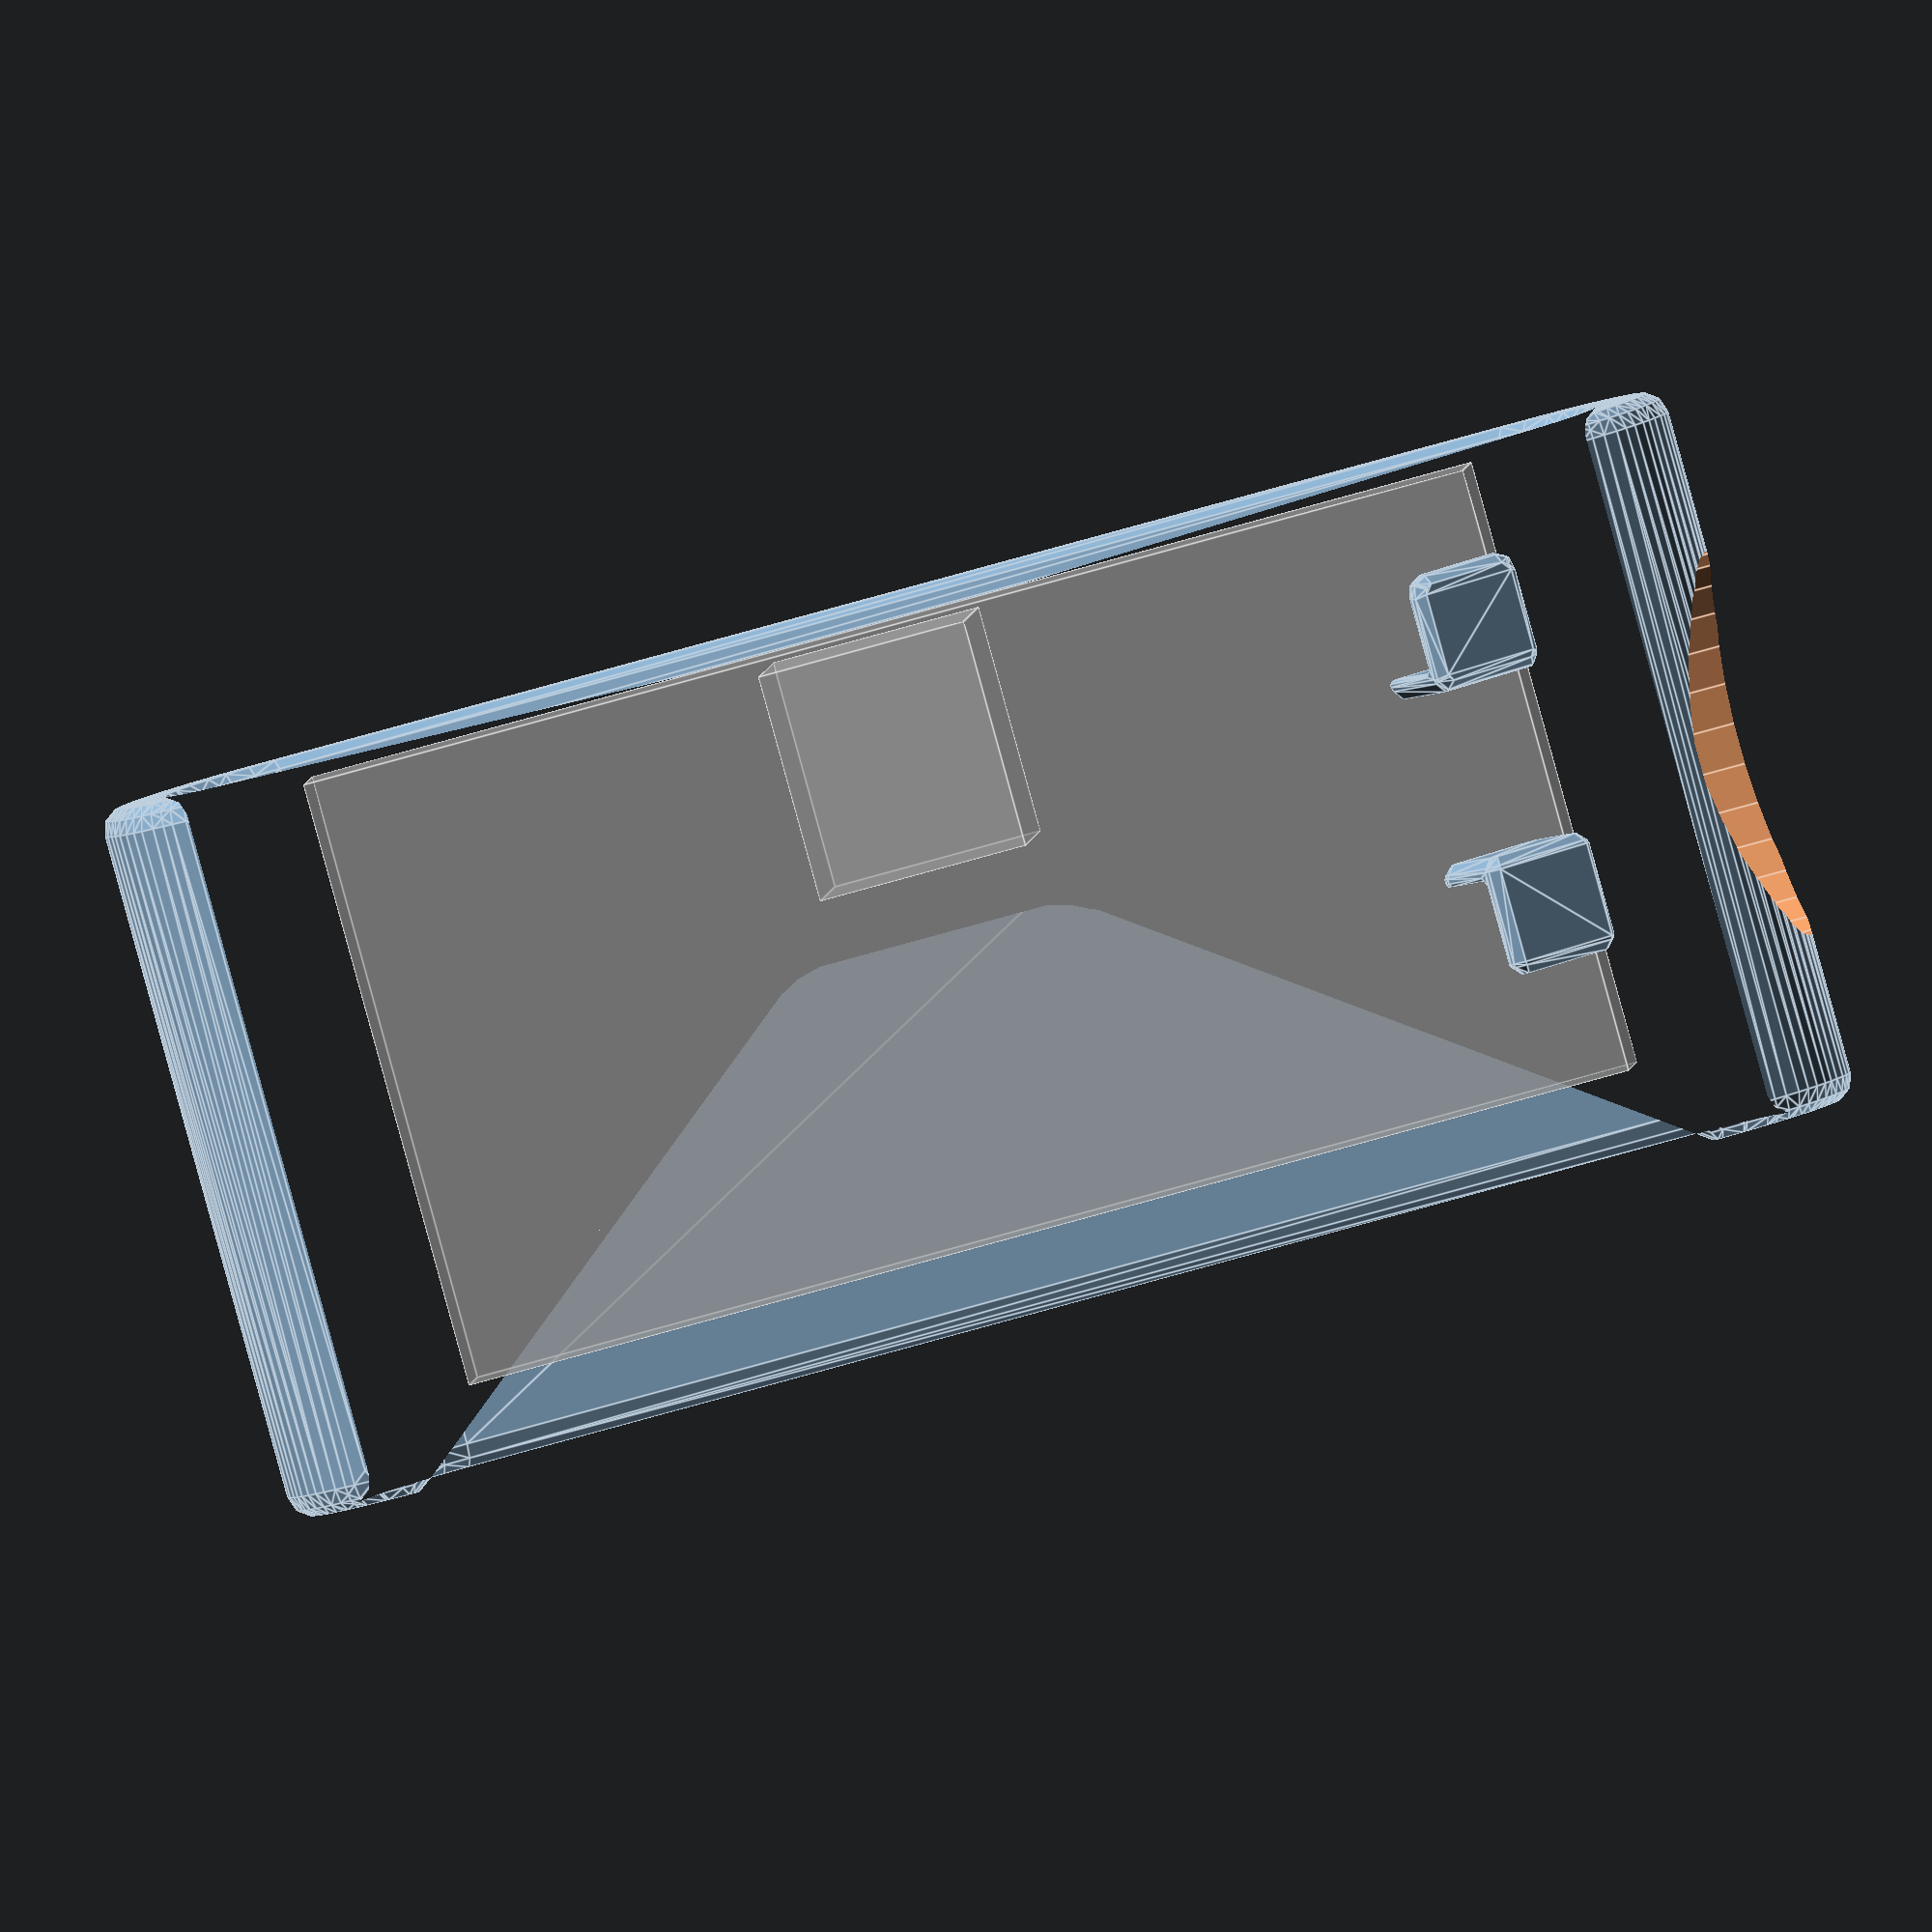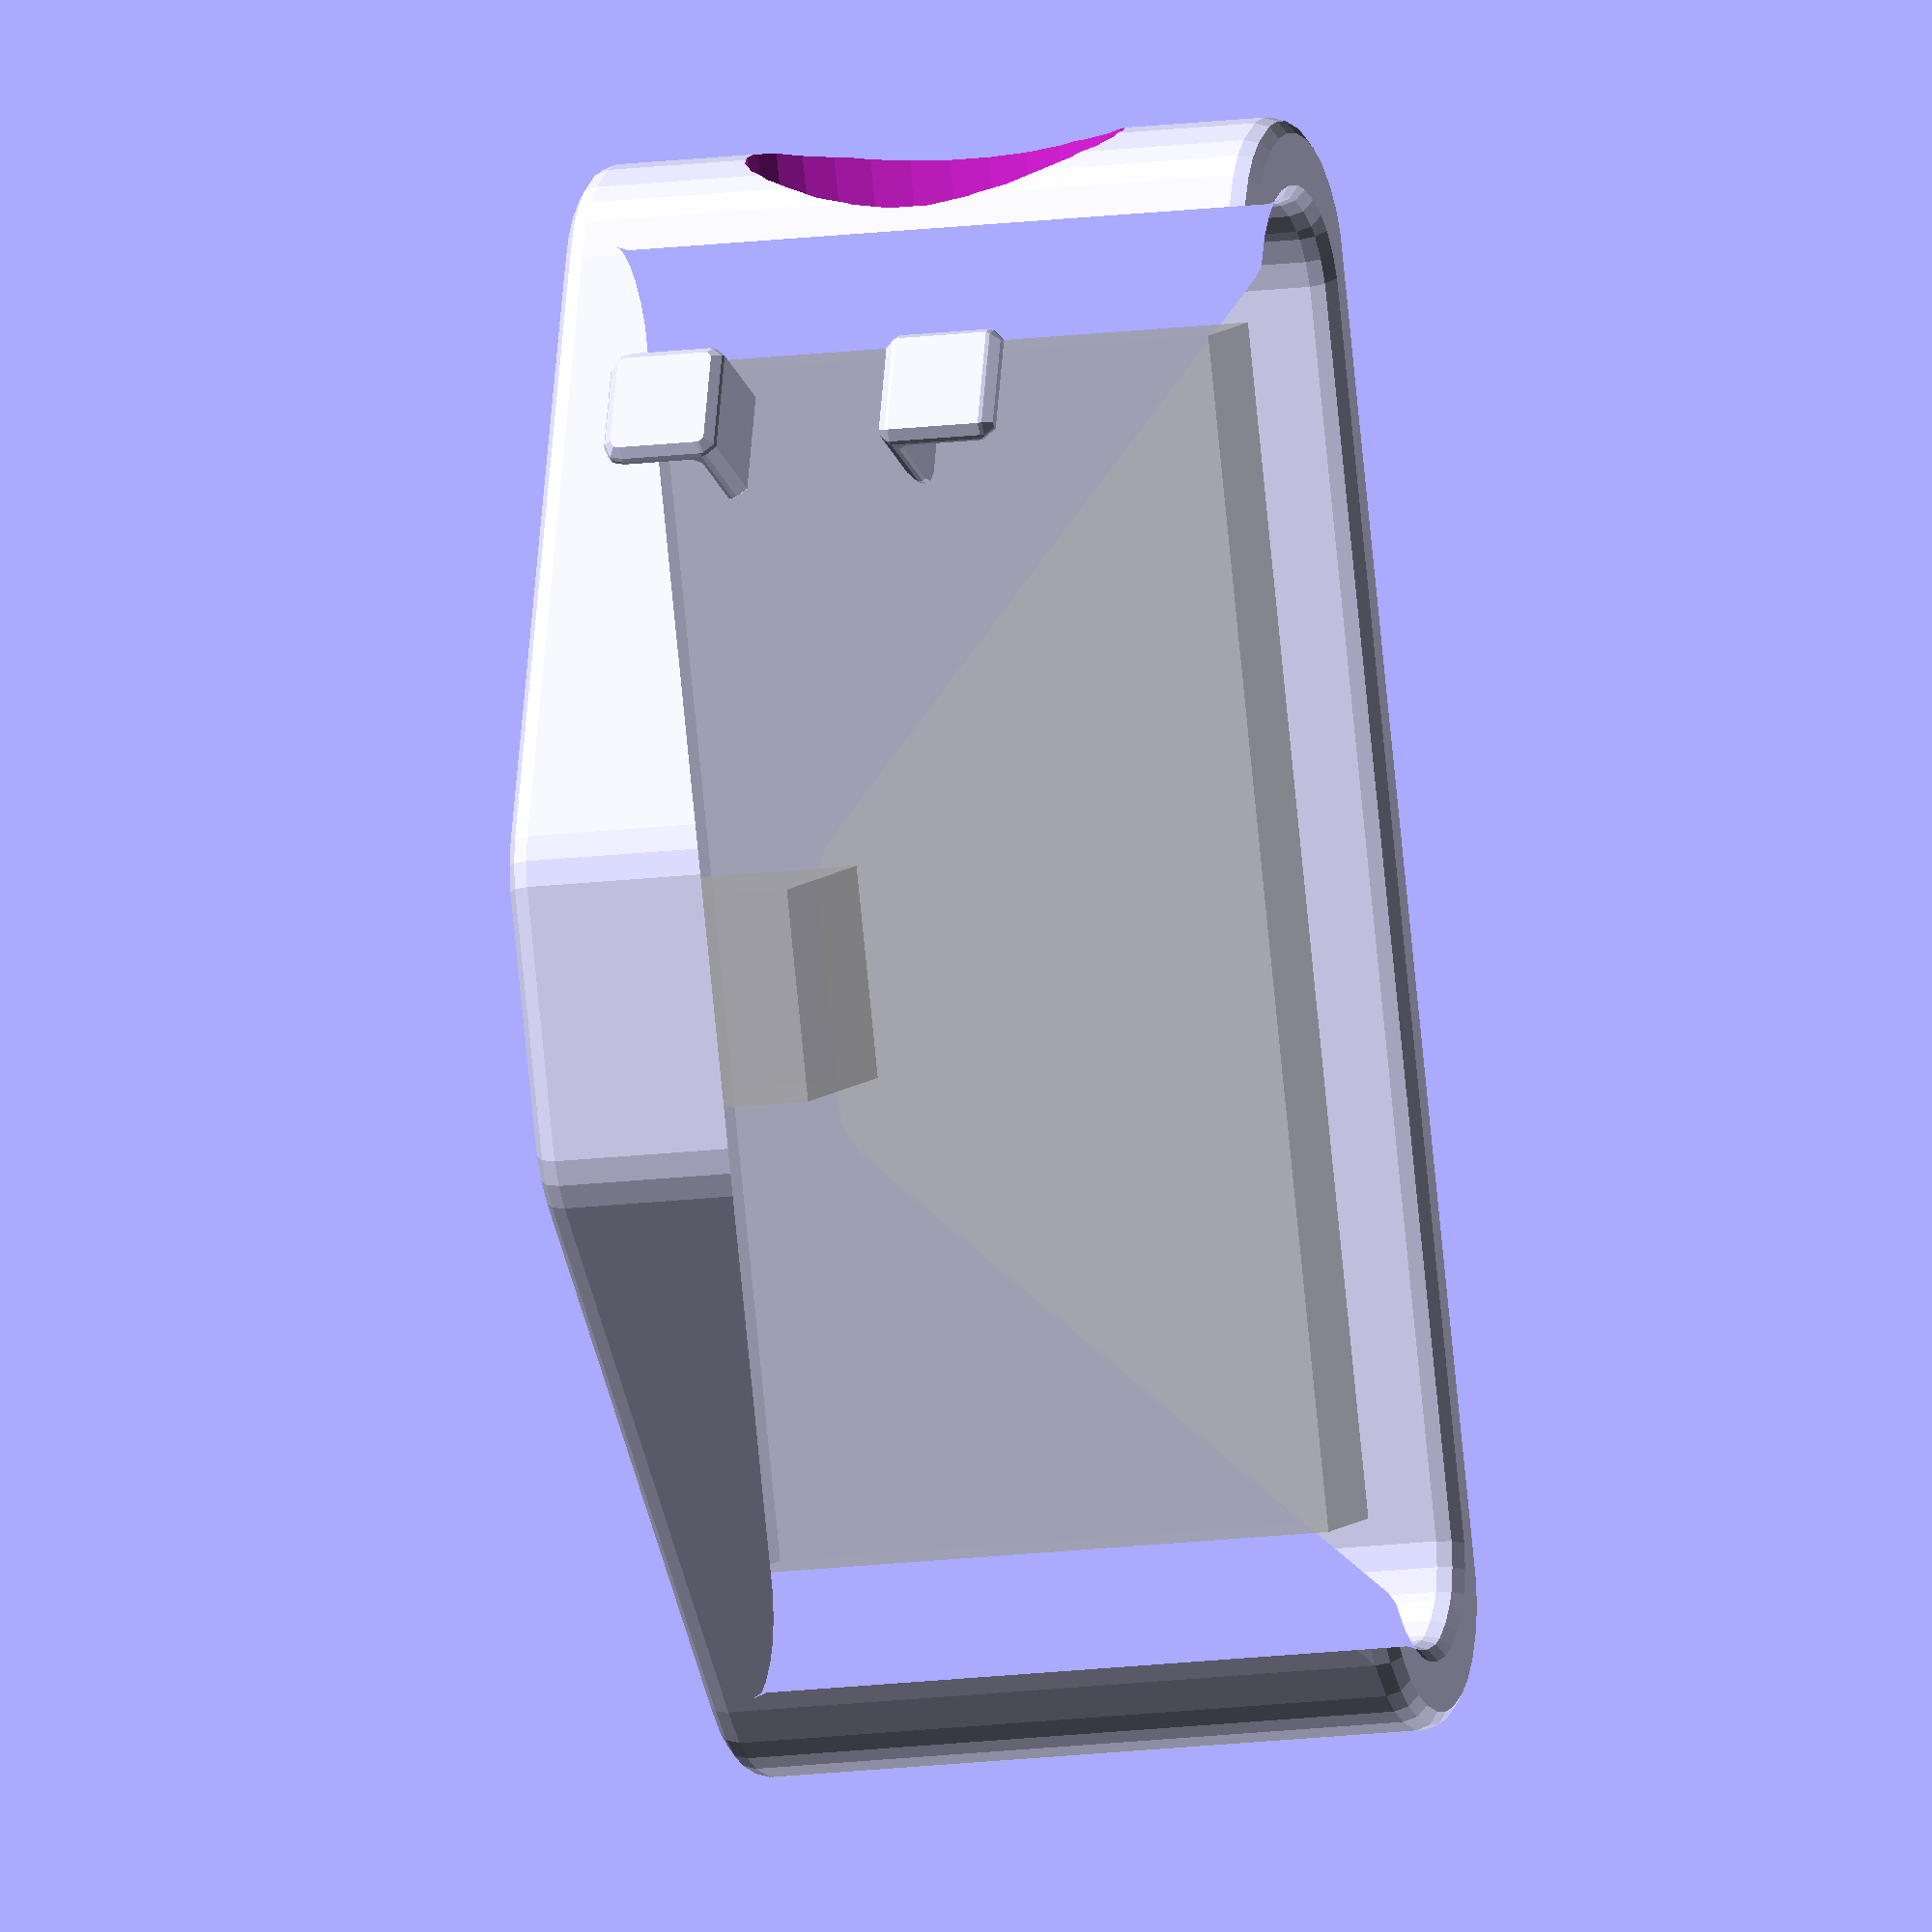
<openscad>
//Design an Object: Outlet Phone Holder
//By jessicad2020
//v.1.1, 22 Jan 2019

//parameters -----------------------------------------------
chargeW = 25.7; //width of an Apple charger block
chargeL = 28; //length of an Apple charger block
chargeH = 26.3; //height of an Apple charger block
phoneL = 145; //length of phone with case
phoneW = 75; //width of phone with case
phoneH = 15; //height of phone with case
rad = 15; //cylinder radius
scrad = 12; //oval radius
hs = 15; //hook size
sd= 2; //sphere diameter

//render ---------------------------------------------------
%phone();
holder(1.1);
%charge();

//modules --------------------------------------------------
module holder(size) {
    difference() {
        minkowski() {
            holderbase(size);
            sphere(r=sd*1.5);
        }
        semic(size);
    }
    translate([phoneL*size*0.43,13,phoneW/5*size]) {
        rotate([0,90,58]) {
            hook(10);
        }
    }
    translate([phoneL*size*0.43,13,phoneW/1.6*size]) {
        rotate([0,180,58]) {
            hook(10);
        }
    }
}

module holderbase(size) {
    difference() {
        triangle(size, 1);
        triangle(size-0.06, 5);
    }       
}

module hook(s) {
    minkowski() {
        difference() {
            roundbx(s);
            translate([s/1.5,0,s/-1.5]) {
                roundbx(s*2);
            }
        }
        sphere(d=sd/2);
    }
}

module roundbx(size) {
    minkowski() {
        cube(size=size, center=true);
        sphere(sd);
    }
}

module semic(size) {
   translate([phoneL*size*0.55, phoneW*size*-0.23, phoneW/2*size]) {
       rotate([0,90,0]) {
           scale([2,1,1]) {
               cylinder(r=scrad, h=scrad*3, center=true);
           }
       }
  } 
}

module triangle(size, height) {
    hull() {
        translate([phoneL*size*0.5, phoneW*size/2*-0.5, phoneW*size*0.5]) {
            cylinder(h=phoneW*size*height, r=rad, center=true);
    }
        translate([phoneL*size*-0.5, phoneW*size/2*-0.5, phoneW*size*0.5]) {
            cylinder(h=phoneW*size*height, r=rad, center=true);
        }
        translate([chargeW*size*0.5, phoneW*size/2*0.5, chargeL*size*0.5]) {
            cylinder(h=chargeL*size*height, r=rad, center=true);
        }
        translate([chargeW*size*-0.5, phoneW*size/2*0.5, chargeL*size*0.5]) {
            cylinder(h=chargeL*size*height, r=rad, center=true);
        }
    }
    
}

module phone() {
    translate([0,phoneL*-0.15, phoneW*0.5]) {
        cube([phoneL, phoneH, phoneW], center=true);
    }
}

module charge() {
    translate([0,phoneW*0.15,chargeL/2]) {
        cube([chargeW, chargeH, chargeL], center=true);
    }
}
</openscad>
<views>
elev=87.2 azim=175.9 roll=195.4 proj=o view=edges
elev=191.8 azim=72.6 roll=250.5 proj=o view=solid
</views>
